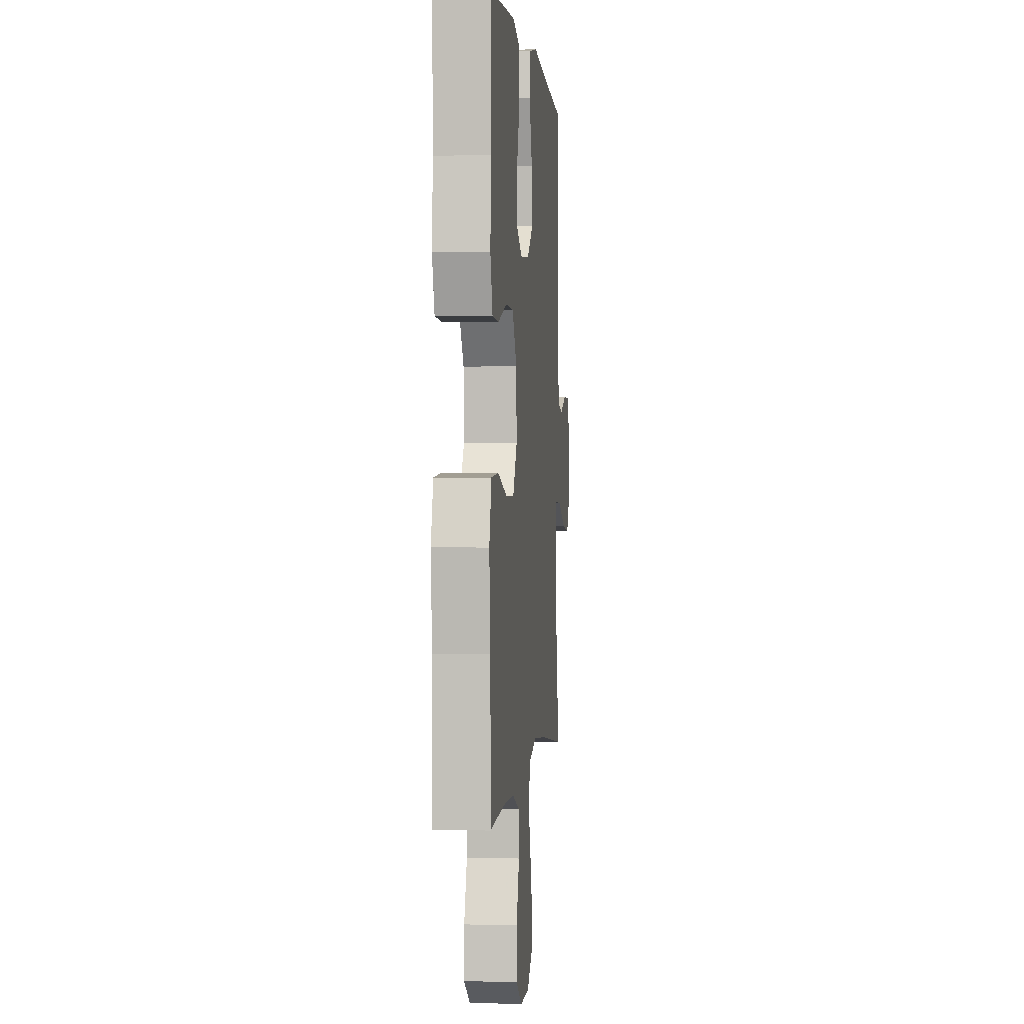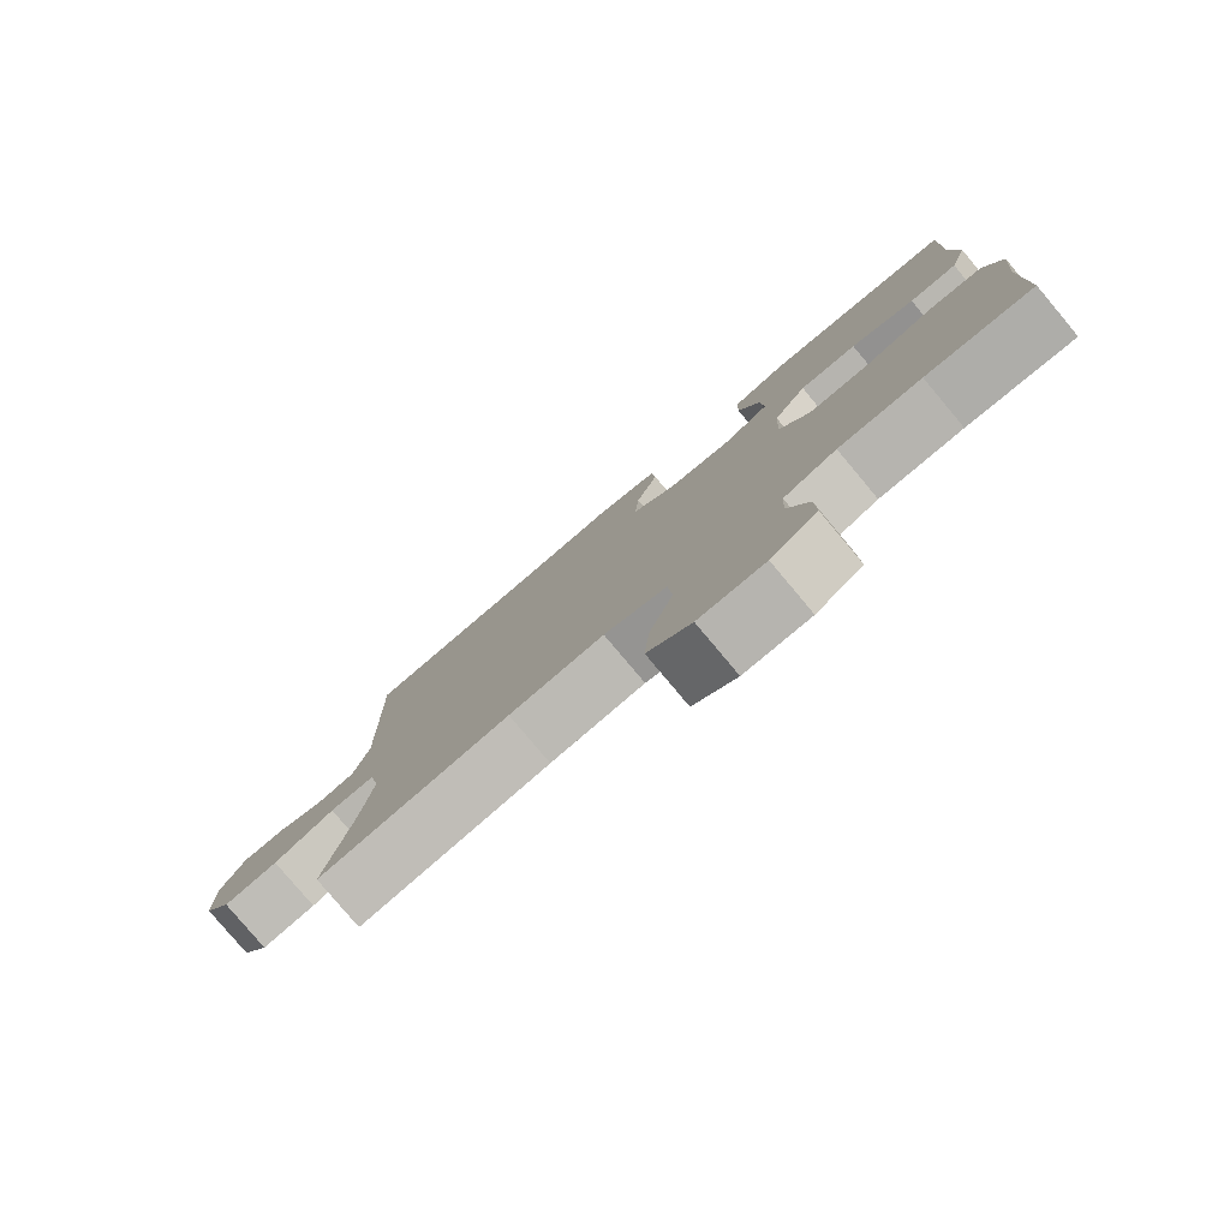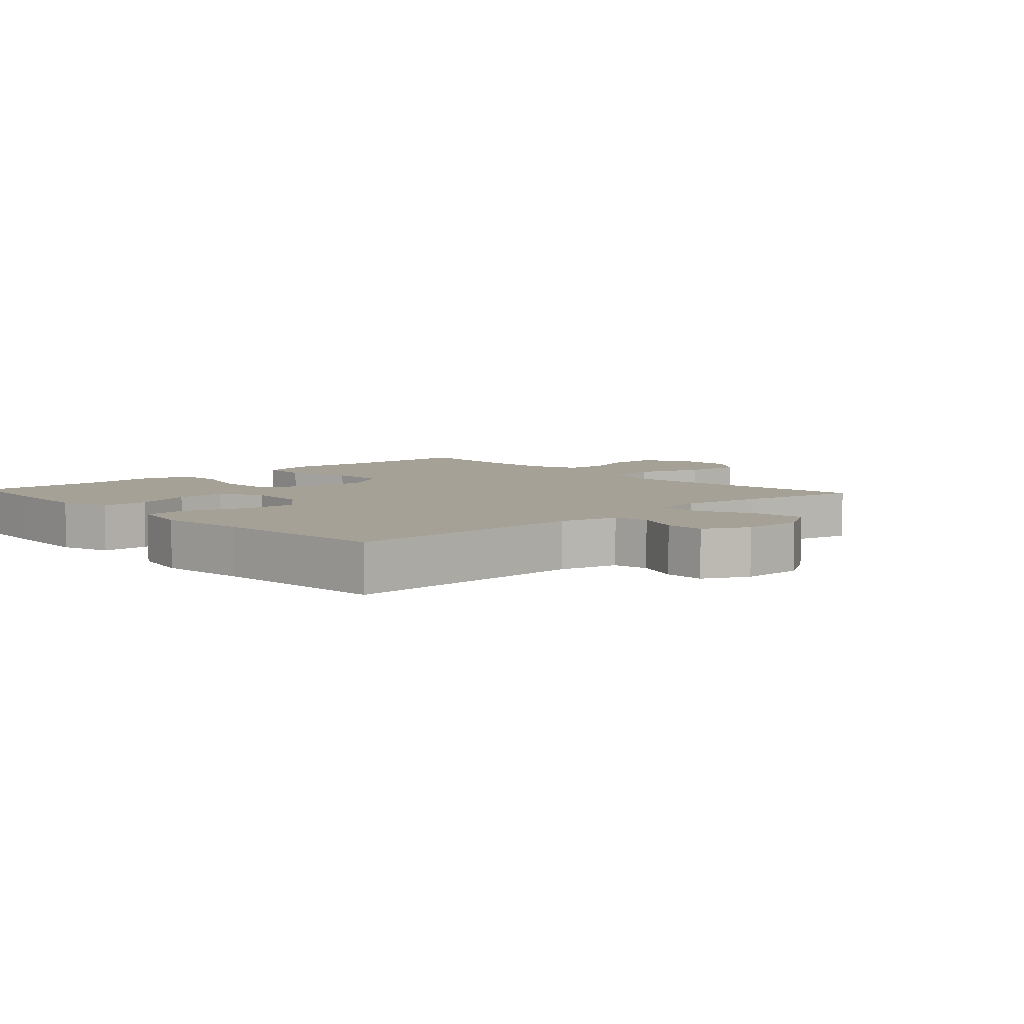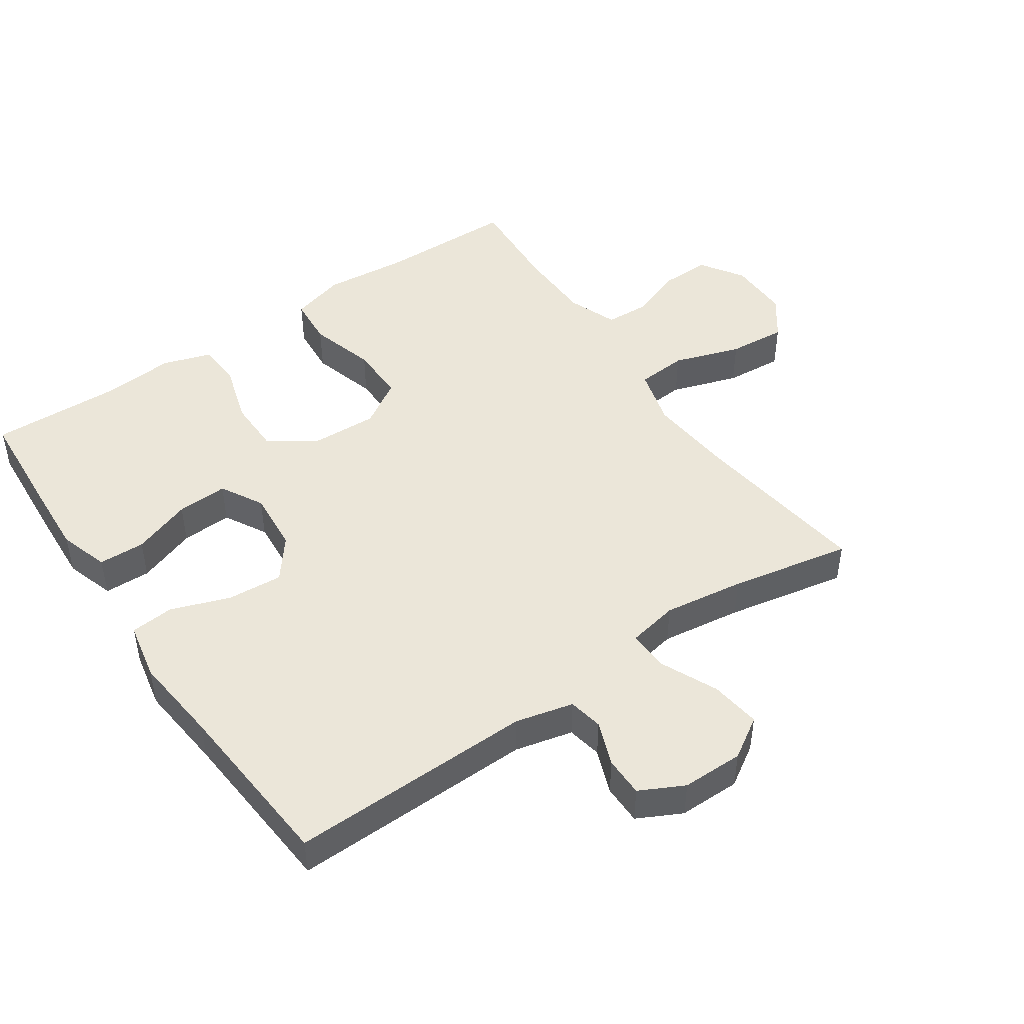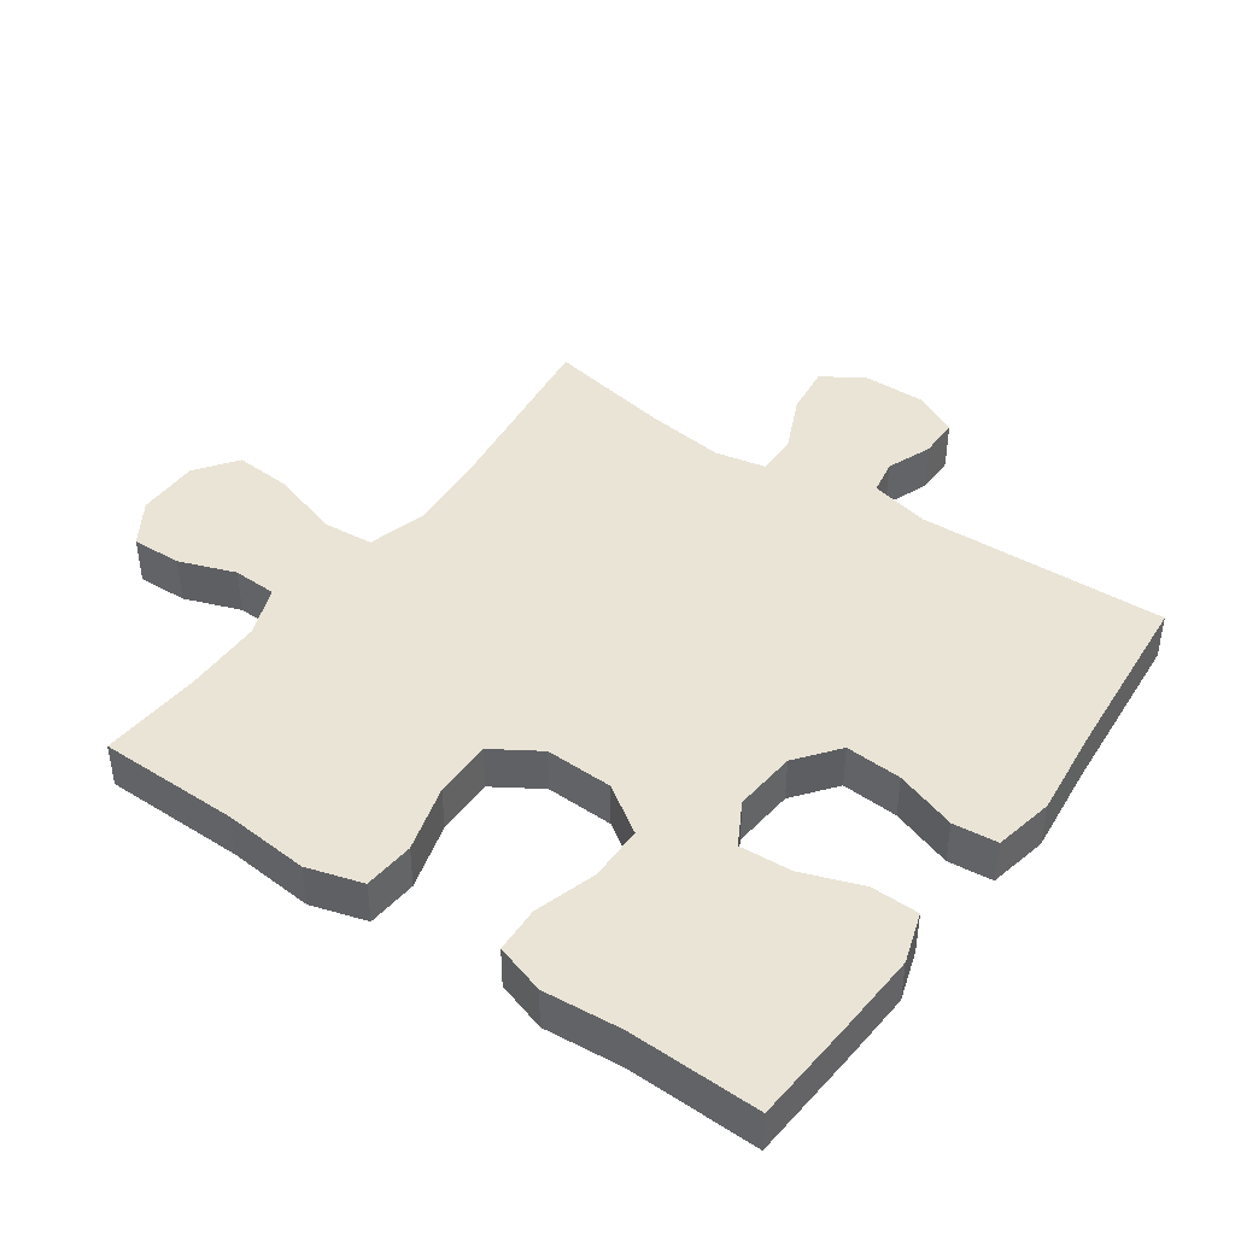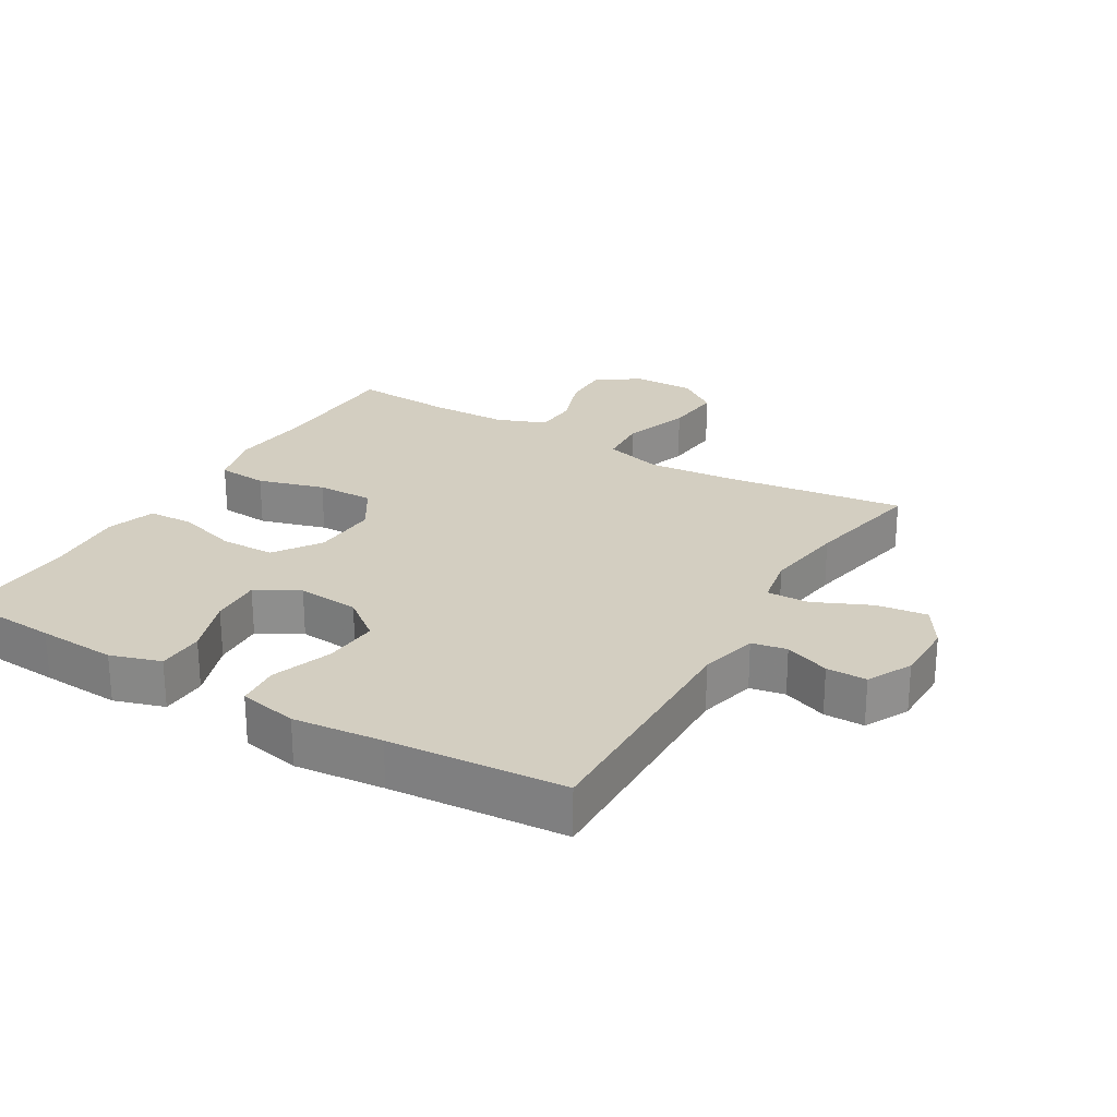
<metadata>
{"format":"obj","ext":"obj","renderer":"f3d","projection":"perspective","resolution":1024,"background":"white","views":[{"elev":0.7,"azim":-84.3,"up":"+Z"},{"elev":-80.0,"azim":-140.0,"up":"+Z"},{"elev":6.0,"azim":47.4,"up":"+Y"},{"elev":46.8,"azim":55.6,"up":"+Y"},{"elev":42.5,"azim":-54.9,"up":"+Y"},{"elev":24.9,"azim":30.7,"up":"+Y"}]}
</metadata>
<code>
v -0.5 0.07 0.5
v -0.341 0.07 0.511
v -0.222 0.07 0.518
v -0.146 0.07 0.494
v -0.144 0.07 0.423
v -0.176 0.07 0.333
v -0.18 0.07 0.255
v -0.115 0.07 0.219
v -0.021 0.07 0.227
v 0.042 0.07 0.276
v 0.036 0.07 0.36
v 0.004 0.07 0.451
v 0.01 0.07 0.517
v 0.099 0.07 0.535
v 0.234 0.07 0.521
v 0.5 0.07 0.5
v 0.491 0.07 0.128
v 0.512 0.07 0.04
v 0.565 0.07 0.03
v 0.633 0.07 0.056
v 0.694 0.07 0.056
v 0.728 0.07 -0.011
v 0.728 0.07 -0.105
v 0.689 0.07 -0.167
v 0.612 0.07 -0.157
v 0.526 0.07 -0.118
v 0.462 0.07 -0.116
v 0.447 0.07 -0.193
v 0.464 0.07 -0.316
v 0.5 0.07 -0.5
v 0.228 0.07 -0.464
v 0.093 0.07 -0.452
v 0.004 0.07 -0.477
v -0.002 0.07 -0.554
v 0.032 0.07 -0.656
v 0.039 0.07 -0.745
v -0.023 0.07 -0.79
v -0.117 0.07 -0.789
v -0.183 0.07 -0.746
v -0.181 0.07 -0.671
v -0.151 0.07 -0.587
v -0.154 0.07 -0.521
v -0.23 0.07 -0.492
v -0.348 0.07 -0.49
v -0.5 0.07 -0.5
v -0.503 0.07 -0.289
v -0.515 0.07 -0.162
v -0.491 0.07 -0.079
v -0.415 0.07 -0.073
v -0.314 0.07 -0.102
v -0.227 0.07 -0.103
v -0.183 0.07 -0.033
v -0.187 0.07 0.068
v -0.235 0.07 0.139
v -0.318 0.07 0.14
v -0.41 0.07 0.112
v -0.479 0.07 0.115
v -0.503 0.07 0.189
v -0.494 0.07 0.305
v -0.5 0 0.5
v -0.341 0 0.511
v -0.222 0 0.518
v -0.146 0 0.494
v -0.144 0 0.423
v -0.176 0 0.333
v -0.18 0 0.255
v -0.115 0 0.219
v -0.021 0 0.227
v 0.042 0 0.276
v 0.036 0 0.36
v 0.004 0 0.451
v 0.01 0 0.517
v 0.099 0 0.535
v 0.234 0 0.521
v 0.5 0 0.5
v 0.491 0 0.128
v 0.512 0 0.04
v 0.565 0 0.03
v 0.633 0 0.056
v 0.694 0 0.056
v 0.728 0 -0.011
v 0.728 0 -0.105
v 0.689 0 -0.167
v 0.612 0 -0.157
v 0.526 0 -0.118
v 0.462 0 -0.116
v 0.447 0 -0.193
v 0.464 0 -0.316
v 0.5 0 -0.5
v 0.228 0 -0.464
v 0.093 0 -0.452
v 0.004 0 -0.477
v -0.002 0 -0.554
v 0.032 0 -0.656
v 0.039 0 -0.745
v -0.023 0 -0.79
v -0.117 0 -0.789
v -0.183 0 -0.746
v -0.181 0 -0.671
v -0.151 0 -0.587
v -0.154 0 -0.521
v -0.23 0 -0.492
v -0.348 0 -0.49
v -0.5 0 -0.5
v -0.503 0 -0.289
v -0.515 0 -0.162
v -0.491 0 -0.079
v -0.415 0 -0.073
v -0.314 0 -0.102
v -0.227 0 -0.103
v -0.183 0 -0.033
v -0.187 0 0.068
v -0.235 0 0.139
v -0.318 0 0.14
v -0.41 0 0.112
v -0.479 0 0.115
v -0.503 0 0.189
v -0.494 0 0.305
f 56 57 58 59
f 55 56 59 1
f 54 55 1 2
f 53 54 2 3
f 47 48 49 50
f 46 47 50 51
f 44 45 46 51
f 43 44 51 52
f 38 39 40 41
f 38 41 42
f 37 38 42
f 34 35 36 37
f 33 34 37 42
f 32 33 42 43
f 29 30 31
f 28 29 31 32
f 27 28 32 43
f 23 24 25 26
f 23 26 27
f 22 23 27
f 19 20 21 22
f 18 19 22 27
f 17 18 27 43
f 15 16 17 43
f 11 12 13 14
f 10 11 14 15
f 3 4 5 6
f 3 6 7
f 53 3 7
f 52 53 7 8
f 10 15 43 52
f 9 10 52
f 8 9 52
f 118 117 116 115
f 60 118 115 114
f 61 60 114 113
f 62 61 113 112
f 109 108 107 106
f 110 109 106 105
f 110 105 104 103
f 111 110 103 102
f 100 99 98 97
f 101 100 97
f 101 97 96
f 96 95 94 93
f 101 96 93 92
f 102 101 92 91
f 90 89 88
f 91 90 88 87
f 102 91 87 86
f 85 84 83 82
f 86 85 82
f 86 82 81
f 81 80 79 78
f 86 81 78 77
f 102 86 77 76
f 102 76 75 74
f 73 72 71 70
f 74 73 70 69
f 65 64 63 62
f 66 65 62
f 66 62 112
f 67 66 112 111
f 111 102 74 69
f 111 69 68
f 111 68 67
f 1 60 61 2
f 2 61 62 3
f 3 62 63 4
f 4 63 64 5
f 5 64 65 6
f 6 65 66 7
f 7 66 67 8
f 8 67 68 9
f 9 68 69 10
f 10 69 70 11
f 11 70 71 12
f 12 71 72 13
f 13 72 73 14
f 14 73 74 15
f 15 74 75 16
f 16 75 76 17
f 17 76 77 18
f 18 77 78 19
f 19 78 79 20
f 20 79 80 21
f 21 80 81 22
f 22 81 82 23
f 23 82 83 24
f 24 83 84 25
f 25 84 85 26
f 26 85 86 27
f 27 86 87 28
f 28 87 88 29
f 29 88 89 30
f 30 89 90 31
f 31 90 91 32
f 32 91 92 33
f 33 92 93 34
f 34 93 94 35
f 35 94 95 36
f 36 95 96 37
f 37 96 97 38
f 38 97 98 39
f 39 98 99 40
f 40 99 100 41
f 41 100 101 42
f 42 101 102 43
f 43 102 103 44
f 44 103 104 45
f 45 104 105 46
f 46 105 106 47
f 47 106 107 48
f 48 107 108 49
f 49 108 109 50
f 50 109 110 51
f 51 110 111 52
f 52 111 112 53
f 53 112 113 54
f 54 113 114 55
f 55 114 115 56
f 56 115 116 57
f 57 116 117 58
f 58 117 118 59
f 59 118 60 1

</code>
